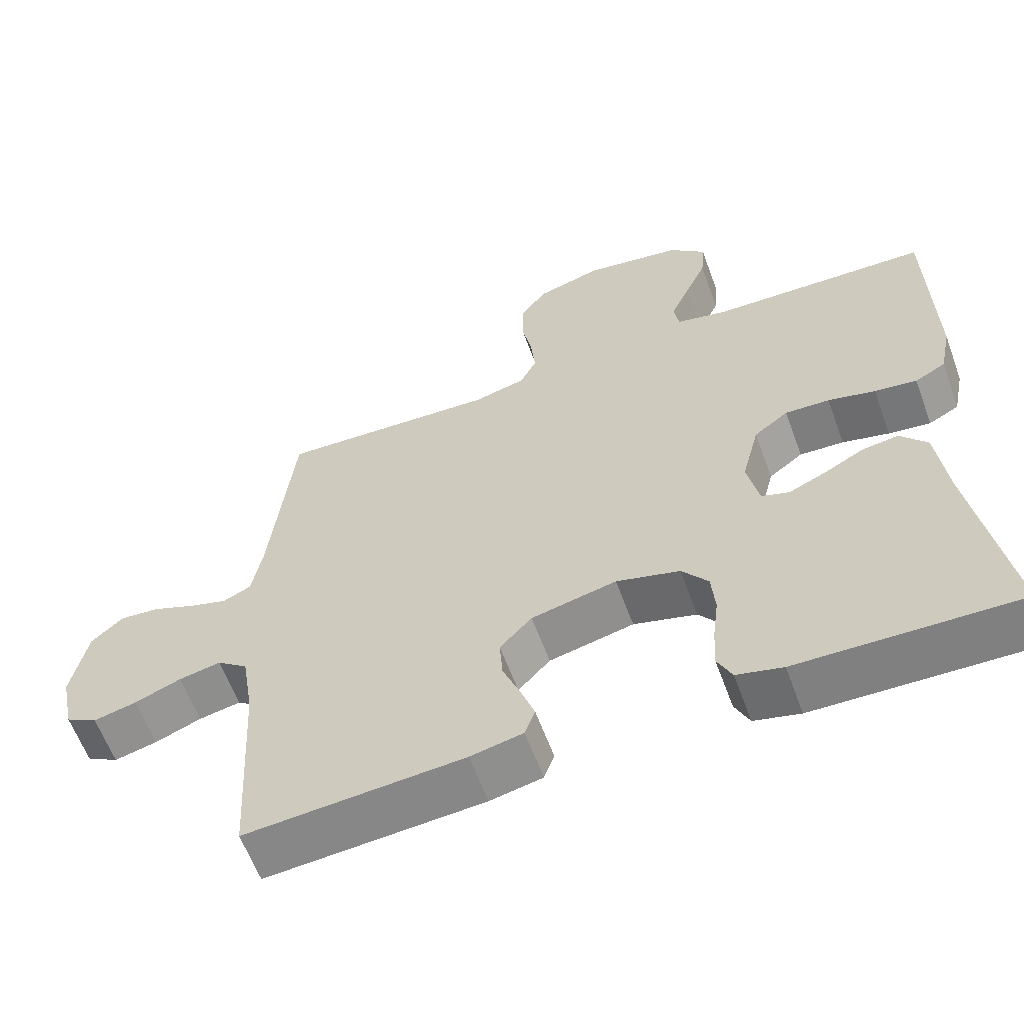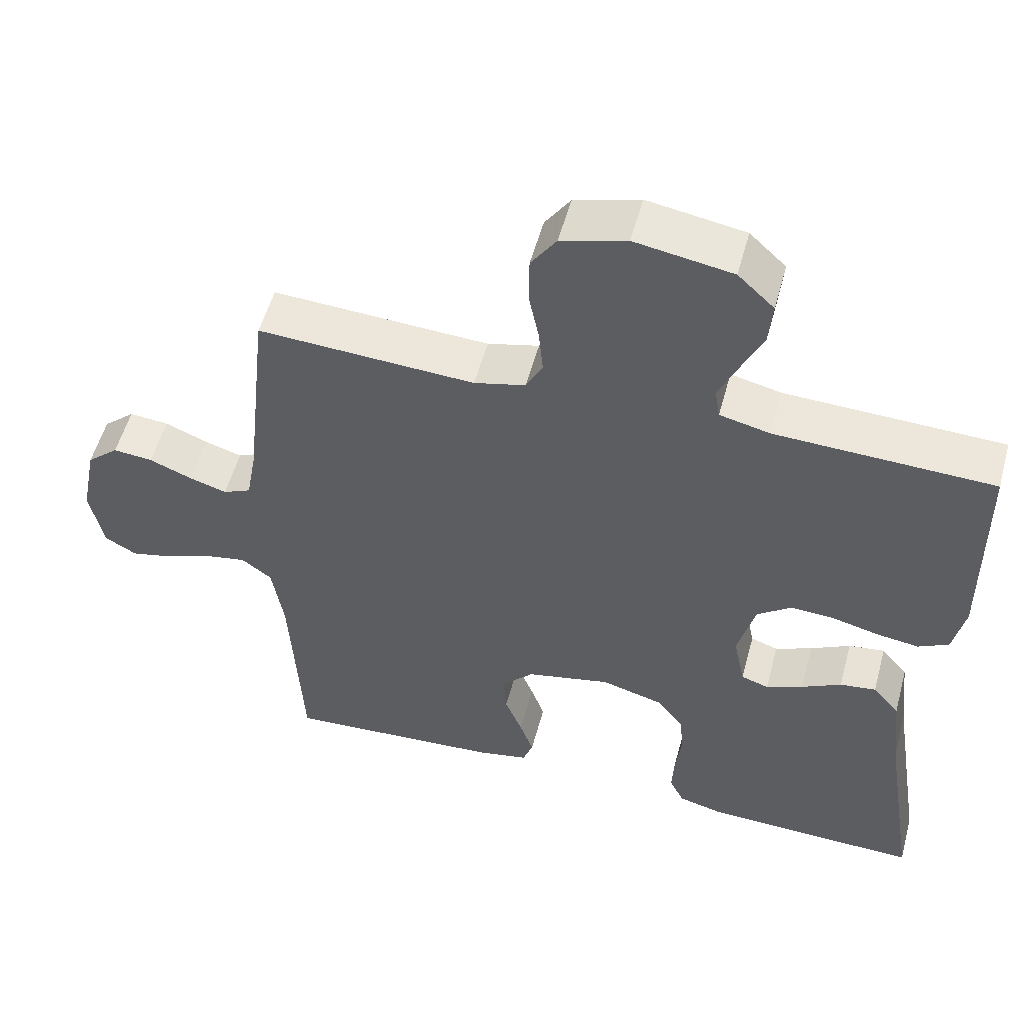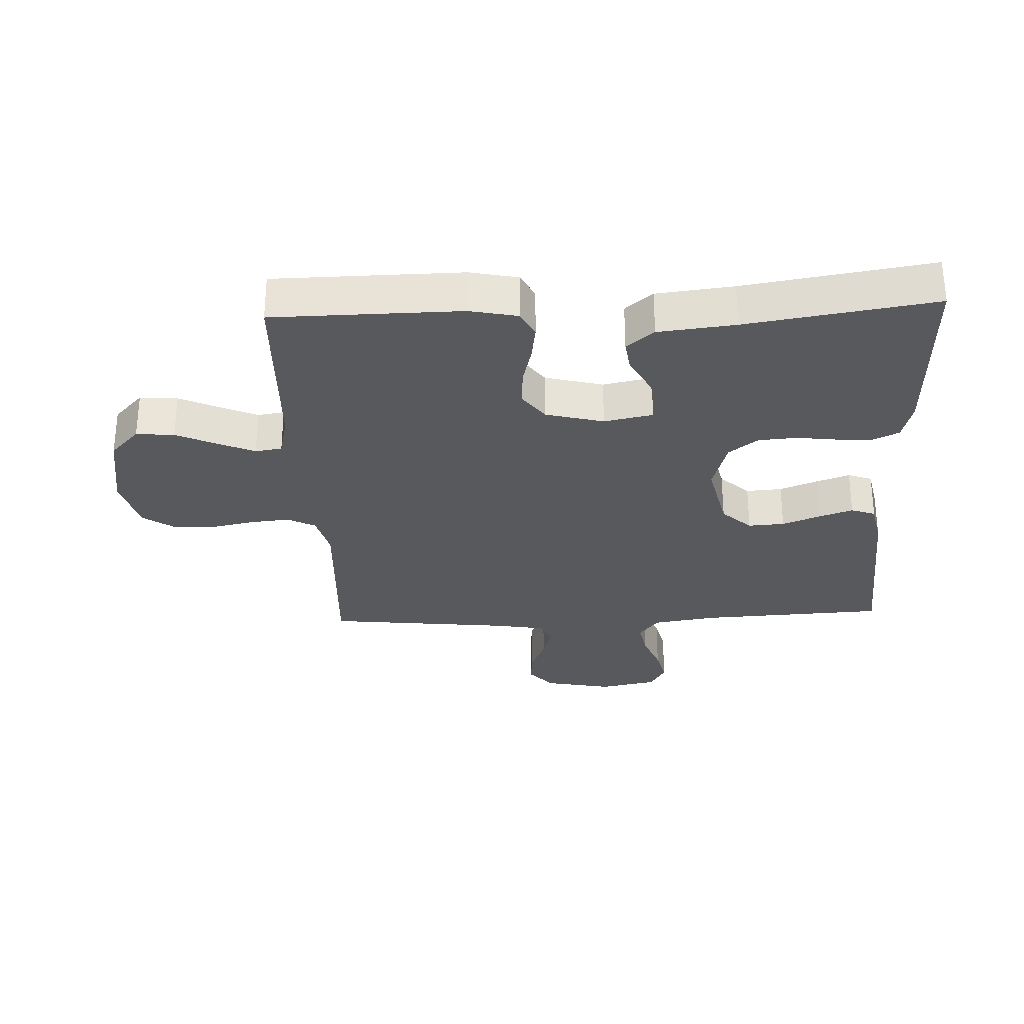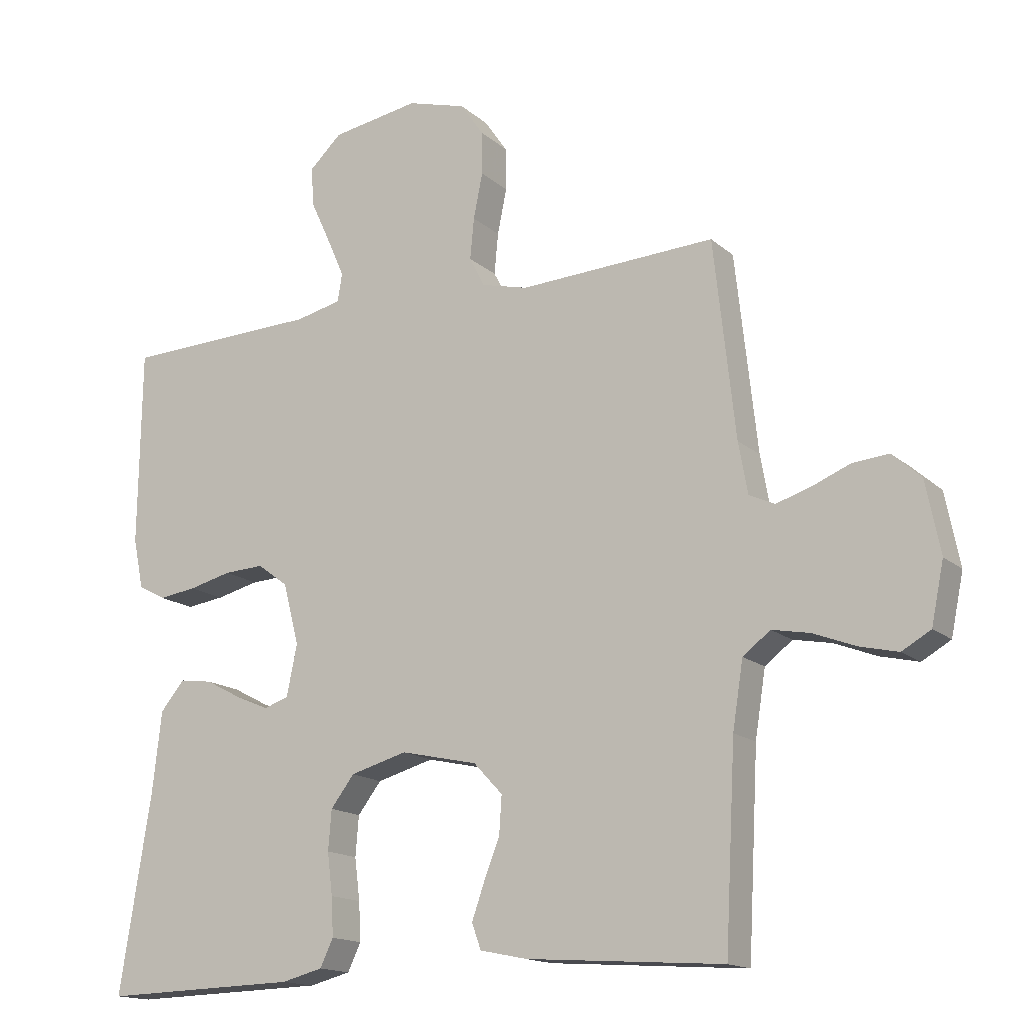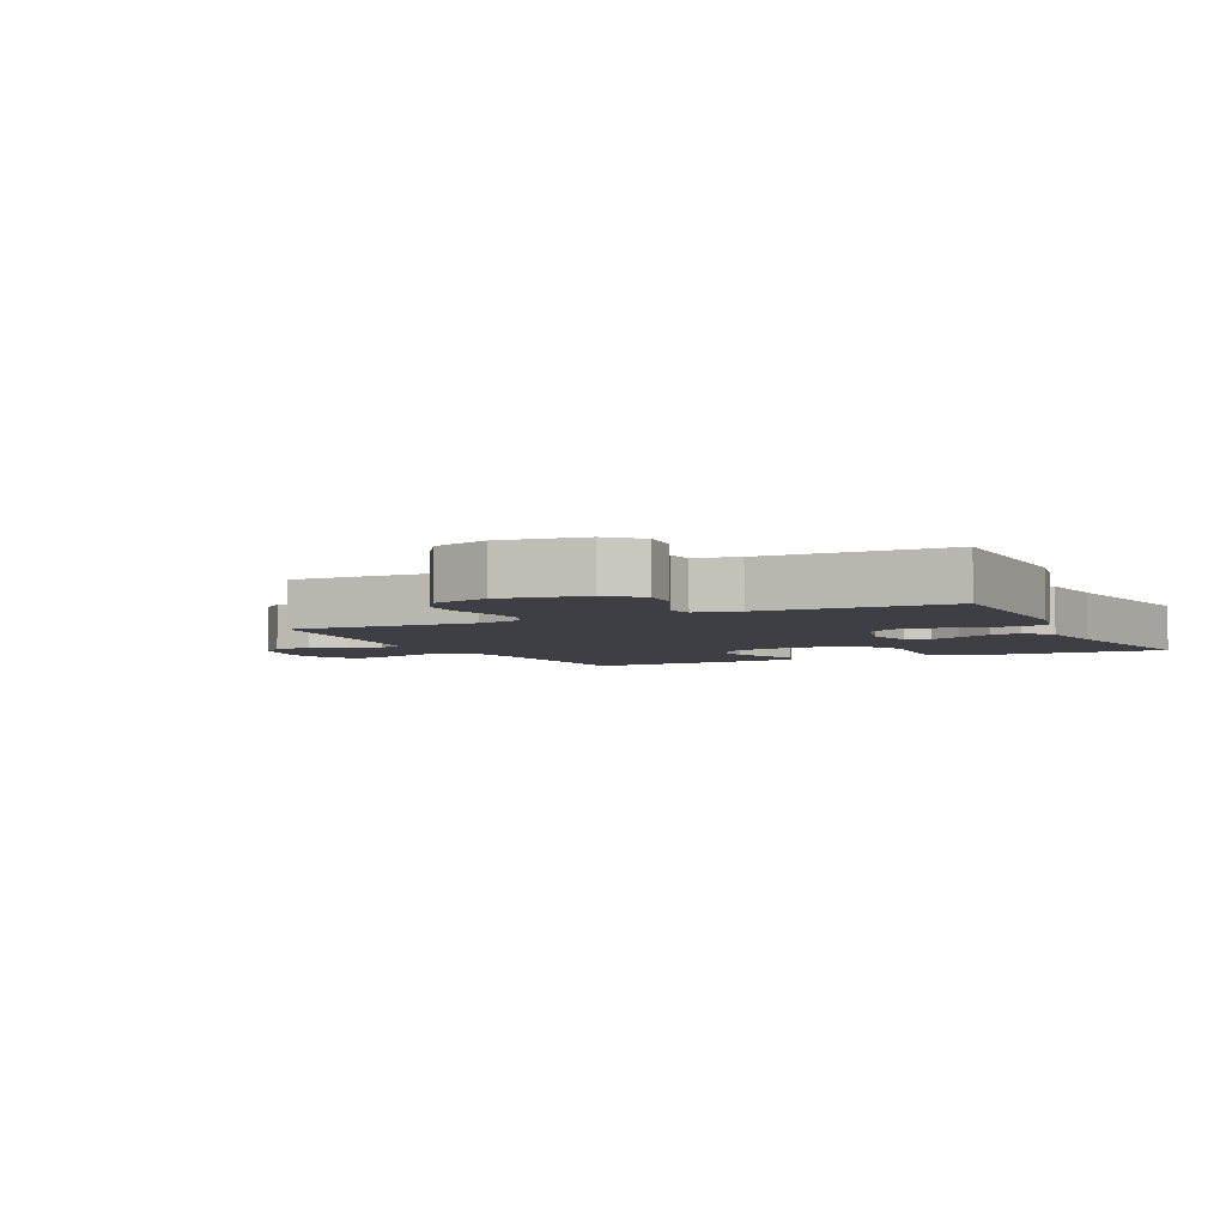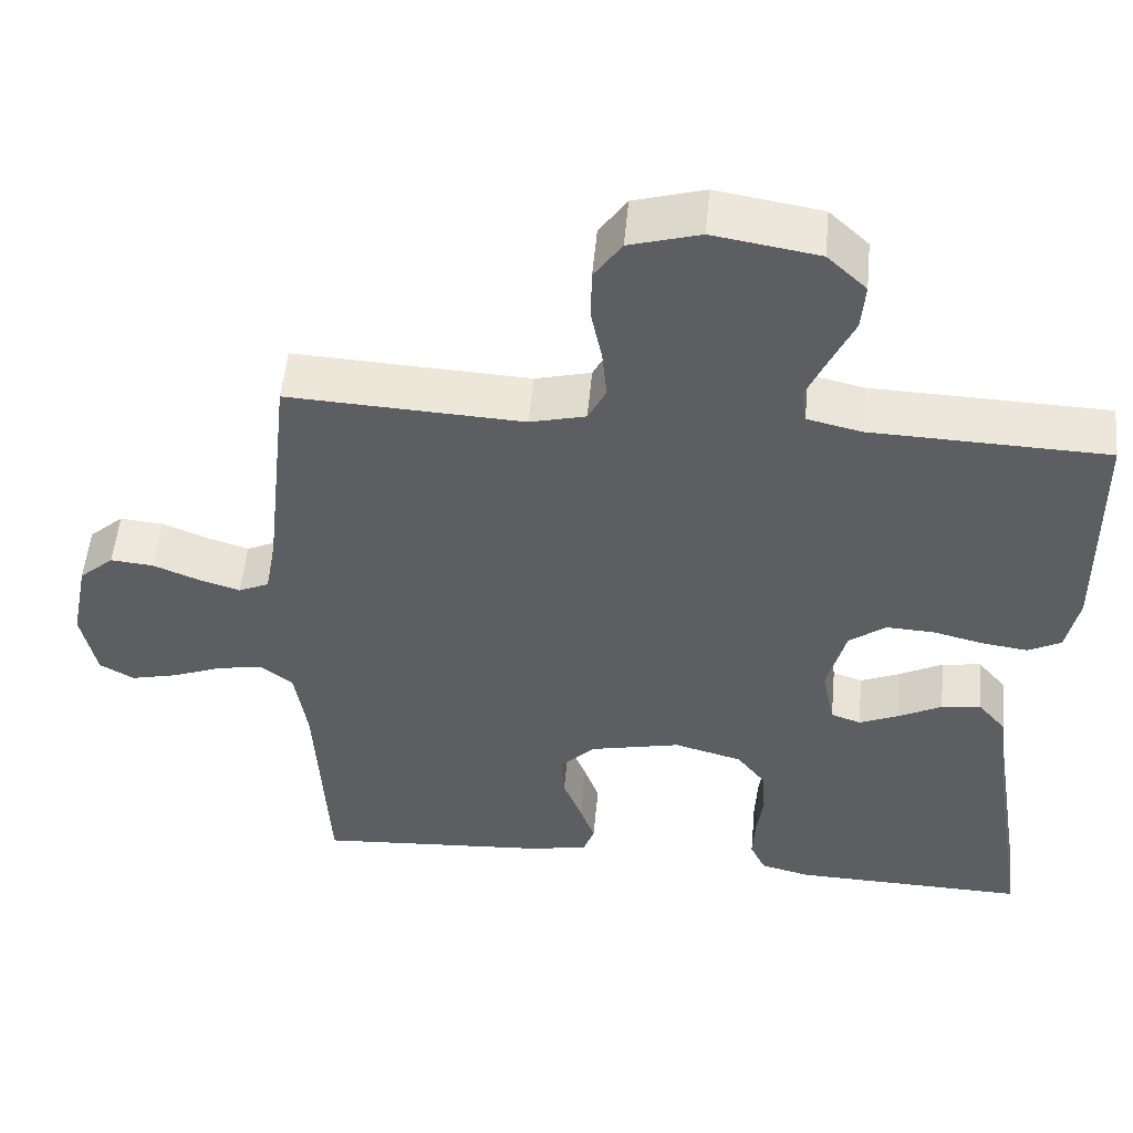
<metadata>
{"format":"obj","ext":"obj","renderer":"f3d","projection":"perspective","resolution":1024,"background":"white","views":[{"elev":-60.8,"azim":20.1,"up":"+Z"},{"elev":54.1,"azim":15.1,"up":"+Z"},{"elev":-29.6,"azim":92.4,"up":"+Y"},{"elev":-15.5,"azim":-149.5,"up":"+Z"},{"elev":-4.5,"azim":26.1,"up":"+Y"},{"elev":52.3,"azim":5.3,"up":"+Z"}]}
</metadata>
<code>
v -0.5 0.07 0.5
v -0.2 0.07 0.485
v -0.129 0.07 0.503
v -0.106 0.07 0.548
v -0.112 0.07 0.611
v -0.126 0.07 0.68
v -0.125 0.07 0.746
v -0.09 0.07 0.797
v 0 0.07 0.823
v 0.134 0.07 0.801
v 0.184 0.07 0.754
v 0.179 0.07 0.693
v 0.149 0.07 0.628
v 0.123 0.07 0.569
v 0.13 0.07 0.526
v 0.2 0.07 0.51
v 0.5 0.07 0.5
v 0.504 0.07 0.2
v 0.488 0.07 0.123
v 0.446 0.07 0.101
v 0.388 0.07 0.109
v 0.323 0.07 0.125
v 0.262 0.07 0.128
v 0.215 0.07 0.093
v 0.191 0.07 0
v 0.207 0.07 -0.078
v 0.245 0.07 -0.091
v 0.296 0.07 -0.069
v 0.351 0.07 -0.04
v 0.401 0.07 -0.033
v 0.438 0.07 -0.077
v 0.452 0.07 -0.2
v 0.5 0.07 -0.5
v 0.2 0.07 -0.492
v 0.137 0.07 -0.476
v 0.117 0.07 -0.434
v 0.12 0.07 -0.375
v 0.128 0.07 -0.311
v 0.123 0.07 -0.25
v 0.087 0.07 -0.203
v 0 0.07 -0.179
v -0.117 0.07 -0.205
v -0.161 0.07 -0.252
v -0.157 0.07 -0.31
v -0.133 0.07 -0.371
v -0.114 0.07 -0.425
v -0.128 0.07 -0.464
v -0.2 0.07 -0.479
v -0.5 0.07 -0.5
v -0.516 0.07 -0.2
v -0.532 0.07 -0.099
v -0.574 0.07 -0.067
v -0.632 0.07 -0.078
v -0.696 0.07 -0.103
v -0.755 0.07 -0.117
v -0.799 0.07 -0.092
v -0.818 0.07 0
v -0.796 0.07 0.11
v -0.752 0.07 0.149
v -0.697 0.07 0.144
v -0.638 0.07 0.12
v -0.586 0.07 0.104
v -0.547 0.07 0.122
v -0.533 0.07 0.2
v -0.5 0 0.5
v -0.2 0 0.485
v -0.129 0 0.503
v -0.106 0 0.548
v -0.112 0 0.611
v -0.126 0 0.68
v -0.125 0 0.746
v -0.09 0 0.797
v 0 0 0.823
v 0.134 0 0.801
v 0.184 0 0.754
v 0.179 0 0.693
v 0.149 0 0.628
v 0.123 0 0.569
v 0.13 0 0.526
v 0.2 0 0.51
v 0.5 0 0.5
v 0.504 0 0.2
v 0.488 0 0.123
v 0.446 0 0.101
v 0.388 0 0.109
v 0.323 0 0.125
v 0.262 0 0.128
v 0.215 0 0.093
v 0.191 0 0
v 0.207 0 -0.078
v 0.245 0 -0.091
v 0.296 0 -0.069
v 0.351 0 -0.04
v 0.401 0 -0.033
v 0.438 0 -0.077
v 0.452 0 -0.2
v 0.5 0 -0.5
v 0.2 0 -0.492
v 0.137 0 -0.476
v 0.117 0 -0.434
v 0.12 0 -0.375
v 0.128 0 -0.311
v 0.123 0 -0.25
v 0.087 0 -0.203
v 0 0 -0.179
v -0.117 0 -0.205
v -0.161 0 -0.252
v -0.157 0 -0.31
v -0.133 0 -0.371
v -0.114 0 -0.425
v -0.128 0 -0.464
v -0.2 0 -0.479
v -0.5 0 -0.5
v -0.516 0 -0.2
v -0.532 0 -0.099
v -0.574 0 -0.067
v -0.632 0 -0.078
v -0.696 0 -0.103
v -0.755 0 -0.117
v -0.799 0 -0.092
v -0.818 0 0
v -0.796 0 0.11
v -0.752 0 0.149
v -0.697 0 0.144
v -0.638 0 0.12
v -0.586 0 0.104
v -0.547 0 0.122
v -0.533 0 0.2
f 58 59 60 61
f 58 61 62
f 57 58 62
f 56 57 62
f 53 54 55 56
f 52 53 56 62
f 51 52 62 63
f 47 48 49 50
f 44 45 46 47
f 44 47 50 51
f 35 36 37 38
f 33 34 35 38
f 32 33 38 39
f 31 32 39 40
f 28 29 30 31
f 27 28 31 40
f 19 20 21 22
f 19 22 23
f 16 17 18 19
f 15 16 19 23
f 10 11 12 13
f 10 13 14
f 9 10 14
f 8 9 14 15
f 5 6 7 8
f 4 5 8 15
f 64 1 2
f 64 2 3
f 63 64 3
f 43 44 51 63
f 42 43 63 3
f 41 42 3 4
f 26 27 40 41
f 25 26 41 4
f 24 25 4 15
f 15 23 24
f 125 124 123 122
f 126 125 122
f 126 122 121
f 126 121 120
f 120 119 118 117
f 126 120 117 116
f 127 126 116 115
f 114 113 112 111
f 111 110 109 108
f 115 114 111 108
f 102 101 100 99
f 102 99 98 97
f 103 102 97 96
f 104 103 96 95
f 95 94 93 92
f 104 95 92 91
f 86 85 84 83
f 87 86 83
f 83 82 81 80
f 87 83 80 79
f 77 76 75 74
f 78 77 74
f 78 74 73
f 79 78 73 72
f 72 71 70 69
f 79 72 69 68
f 66 65 128
f 67 66 128
f 67 128 127
f 127 115 108 107
f 67 127 107 106
f 68 67 106 105
f 105 104 91 90
f 68 105 90 89
f 79 68 89 88
f 88 87 79
f 1 65 66 2
f 2 66 67 3
f 3 67 68 4
f 4 68 69 5
f 5 69 70 6
f 6 70 71 7
f 7 71 72 8
f 8 72 73 9
f 9 73 74 10
f 10 74 75 11
f 11 75 76 12
f 12 76 77 13
f 13 77 78 14
f 14 78 79 15
f 15 79 80 16
f 16 80 81 17
f 17 81 82 18
f 18 82 83 19
f 19 83 84 20
f 20 84 85 21
f 21 85 86 22
f 22 86 87 23
f 23 87 88 24
f 24 88 89 25
f 25 89 90 26
f 26 90 91 27
f 27 91 92 28
f 28 92 93 29
f 29 93 94 30
f 30 94 95 31
f 31 95 96 32
f 32 96 97 33
f 33 97 98 34
f 34 98 99 35
f 35 99 100 36
f 36 100 101 37
f 37 101 102 38
f 38 102 103 39
f 39 103 104 40
f 40 104 105 41
f 41 105 106 42
f 42 106 107 43
f 43 107 108 44
f 44 108 109 45
f 45 109 110 46
f 46 110 111 47
f 47 111 112 48
f 48 112 113 49
f 49 113 114 50
f 50 114 115 51
f 51 115 116 52
f 52 116 117 53
f 53 117 118 54
f 54 118 119 55
f 55 119 120 56
f 56 120 121 57
f 57 121 122 58
f 58 122 123 59
f 59 123 124 60
f 60 124 125 61
f 61 125 126 62
f 62 126 127 63
f 63 127 128 64
f 64 128 65 1

</code>
